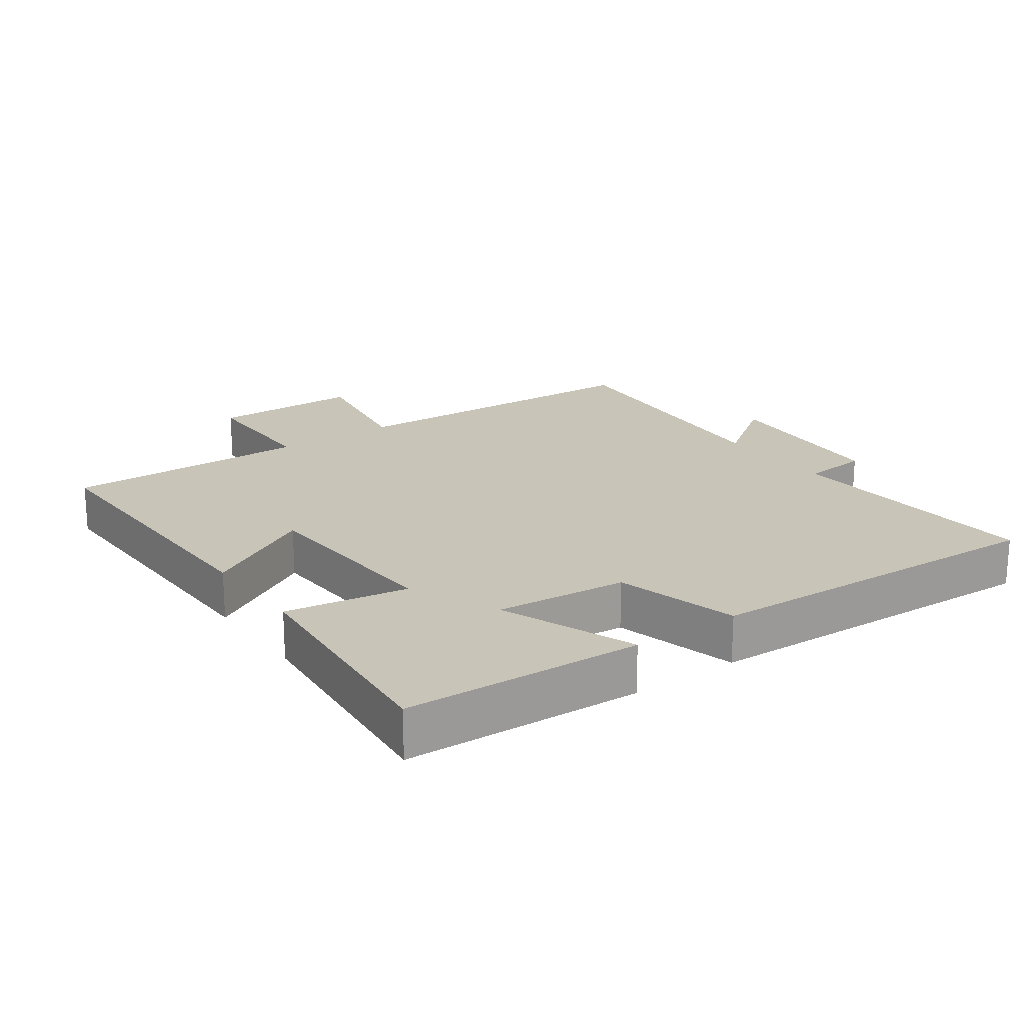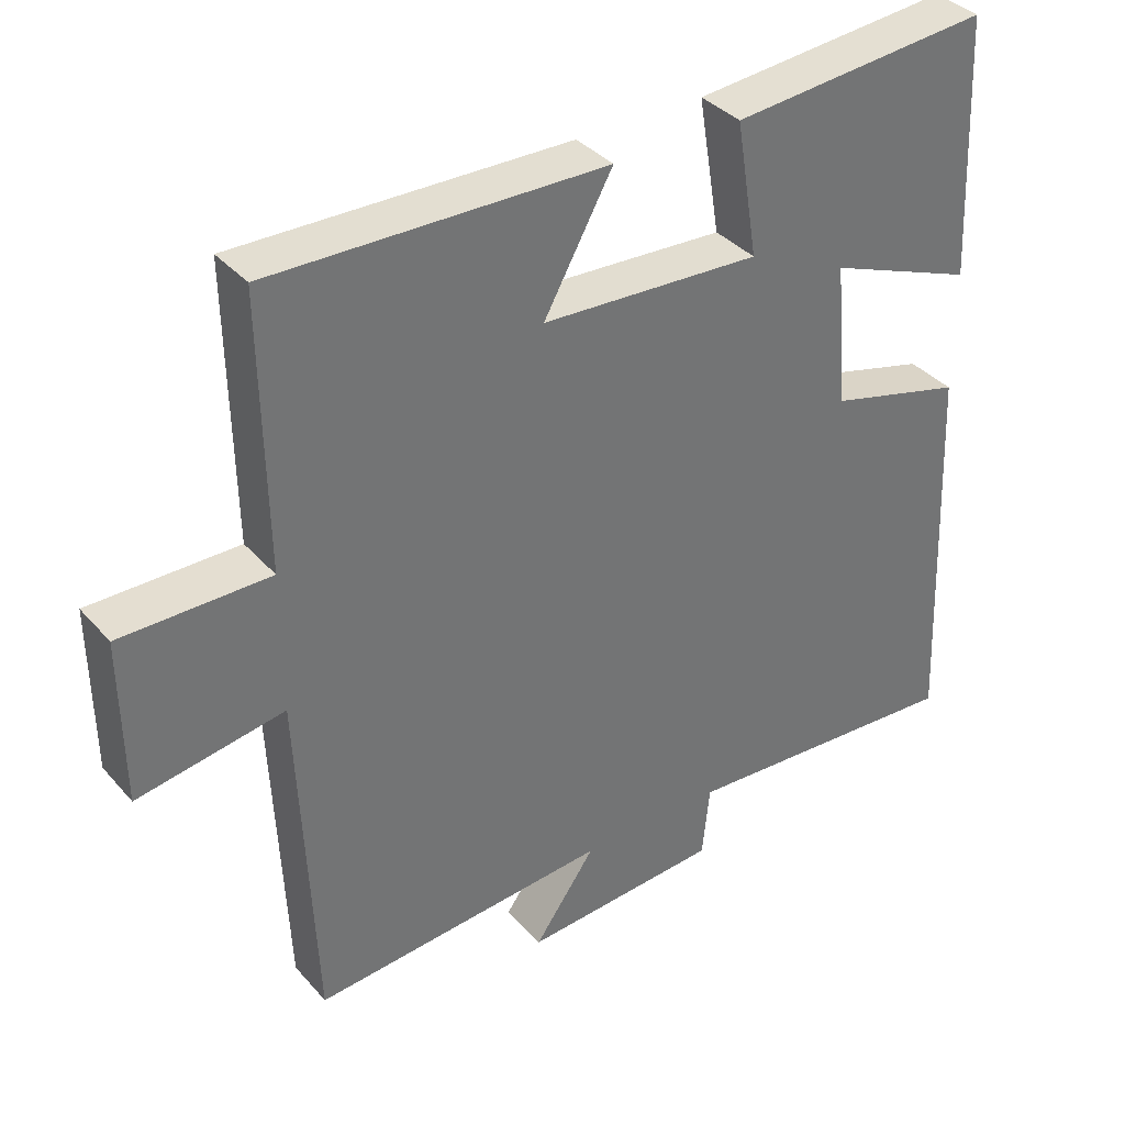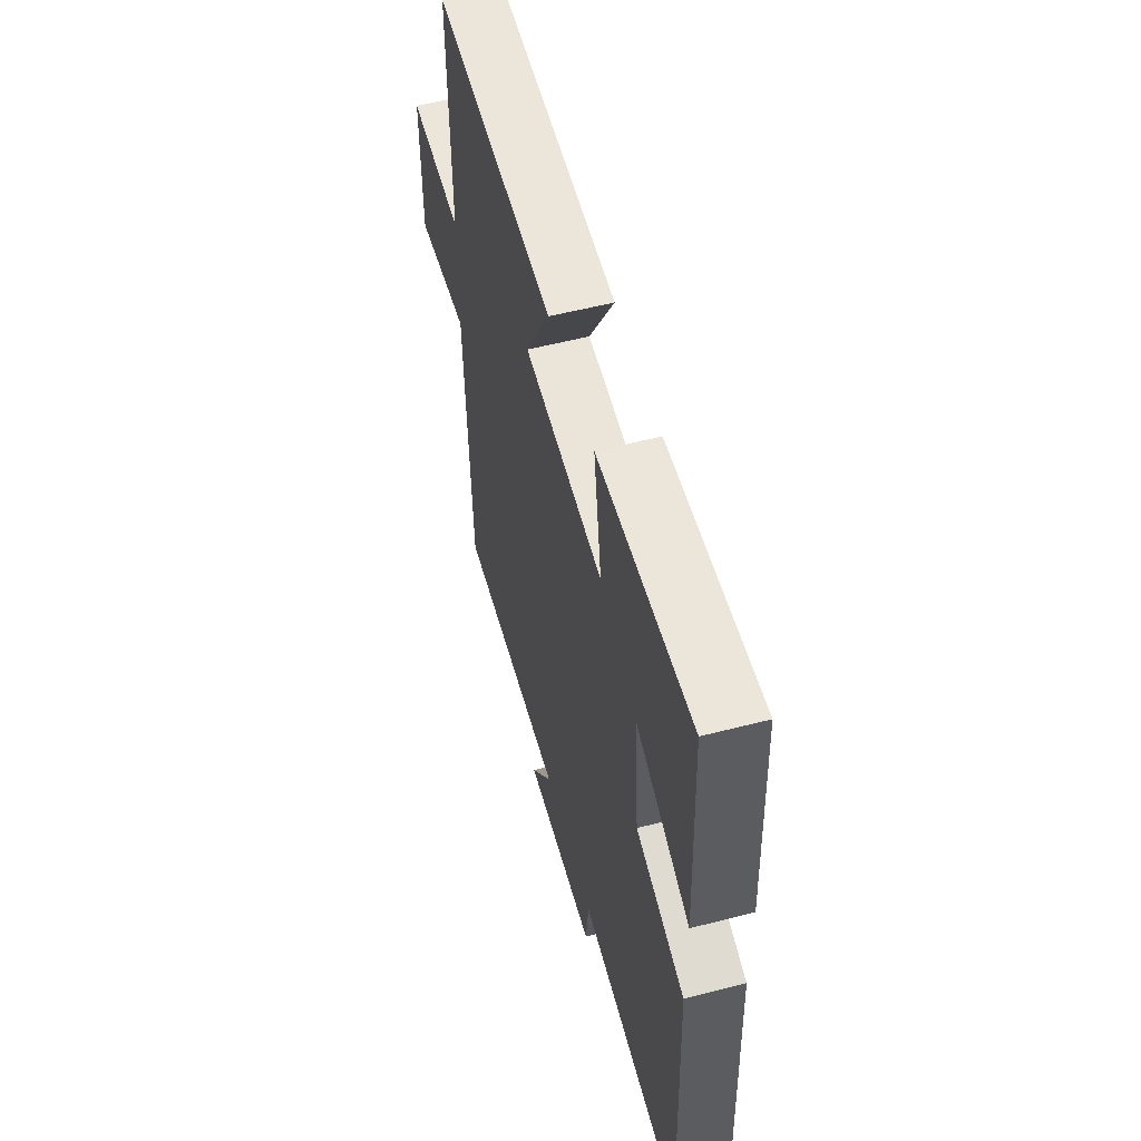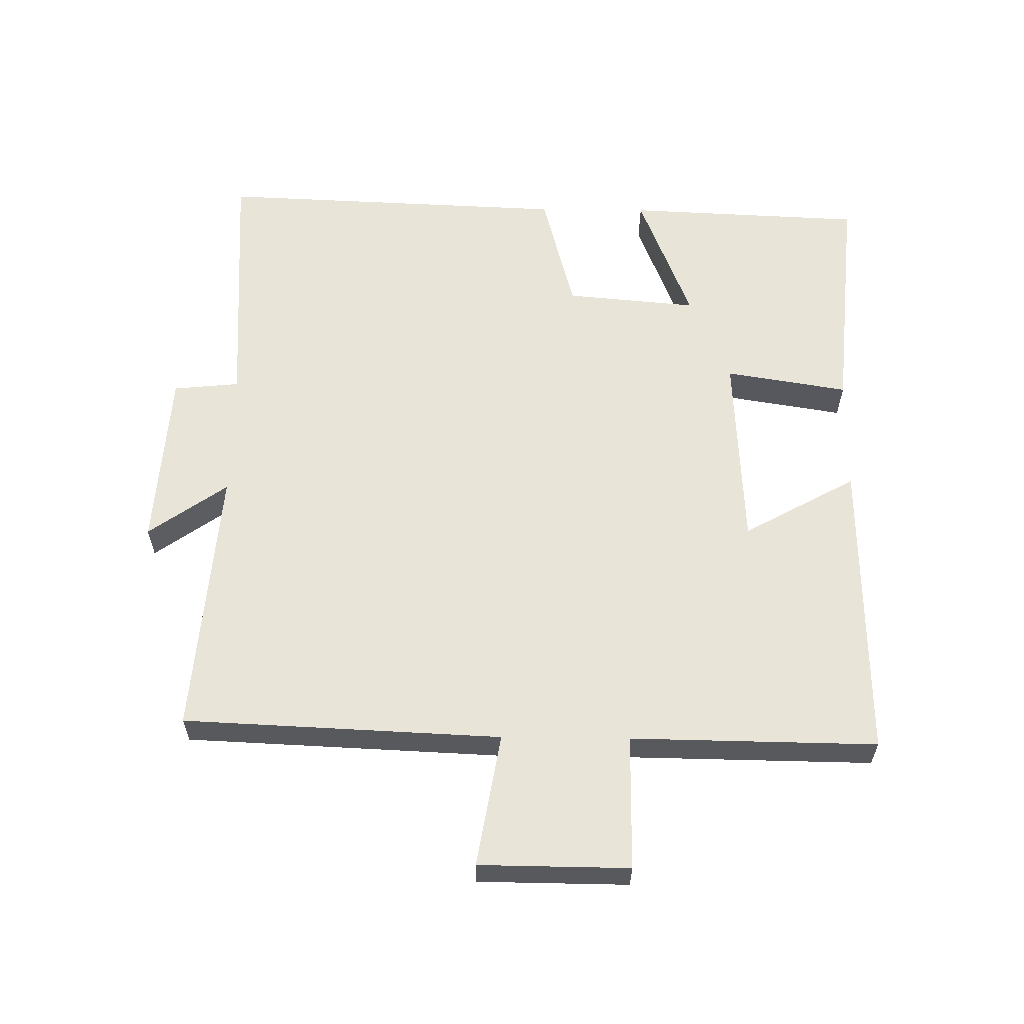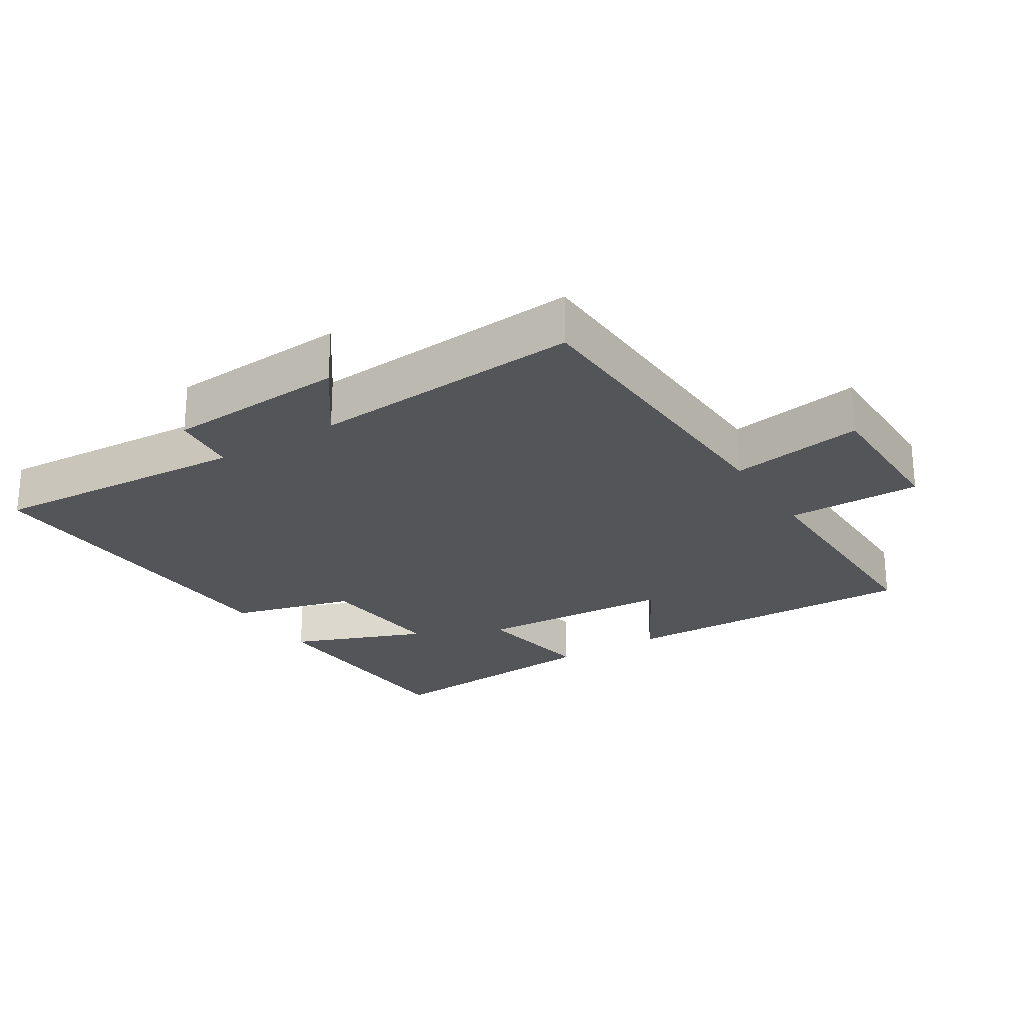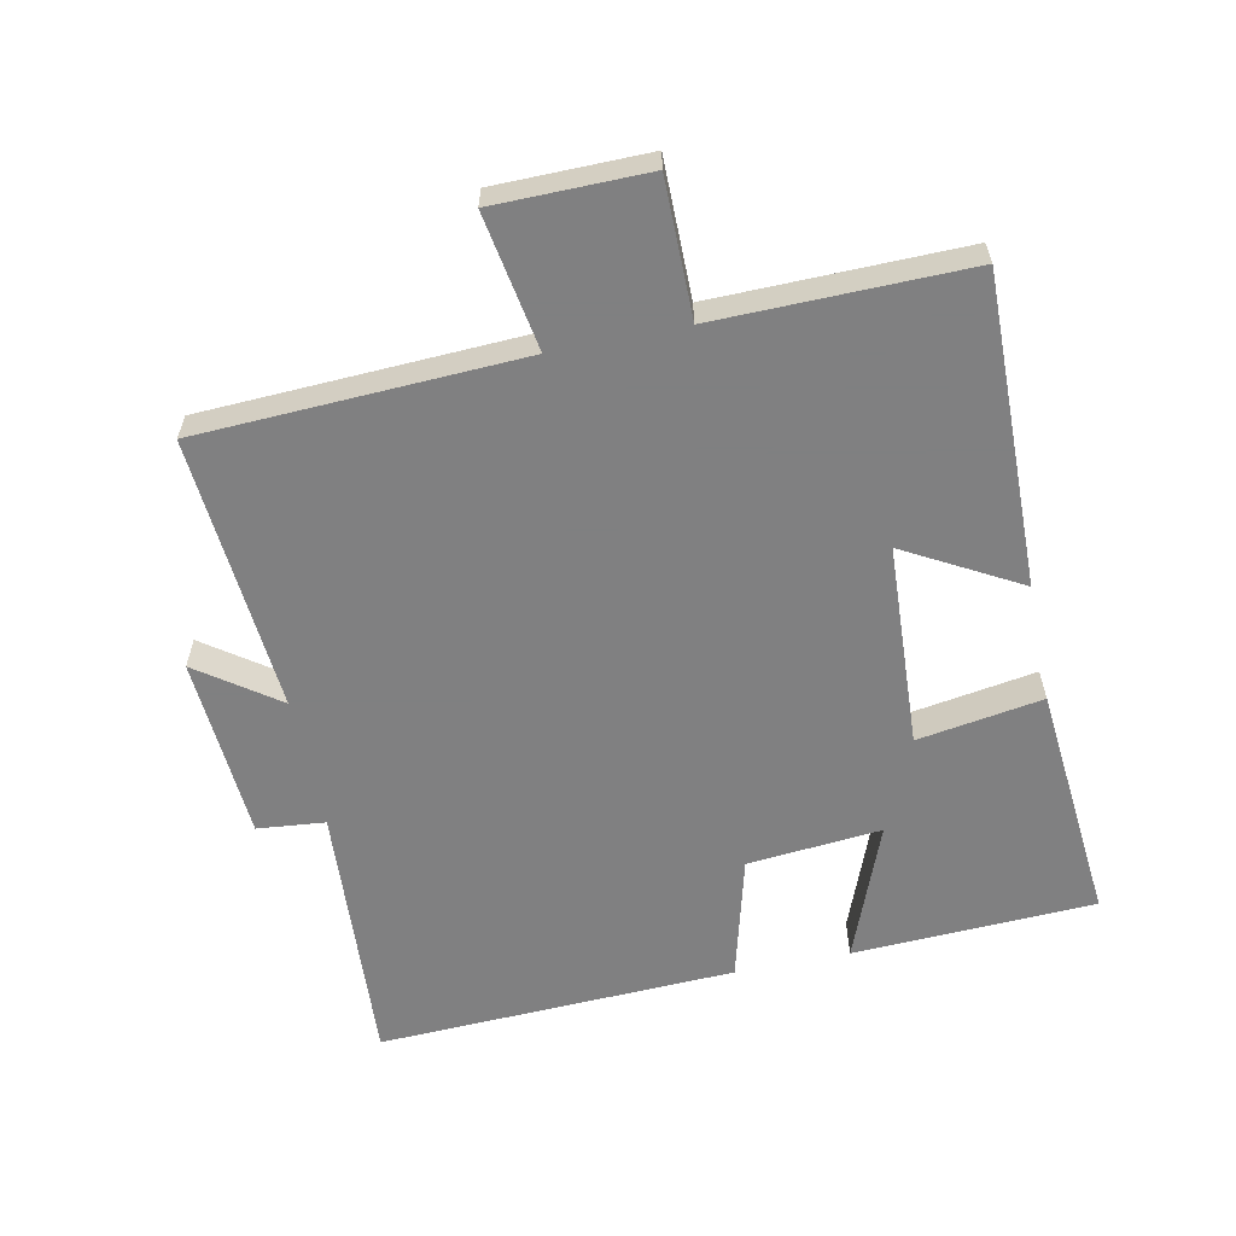
<metadata>
{"format":"obj","ext":"obj","renderer":"f3d","projection":"perspective","resolution":1024,"background":"white","views":[{"elev":20.1,"azim":54.5,"up":"+Y"},{"elev":36.5,"azim":-35.6,"up":"+Z"},{"elev":56.3,"azim":74.9,"up":"+Z"},{"elev":59.8,"azim":-89.3,"up":"+Y"},{"elev":-24.4,"azim":-148.0,"up":"+Y"},{"elev":-60.0,"azim":-78.3,"up":"+Y"}]}
</metadata>
<code>
v -0.505 0.07 0.508
v -0.047 0.07 0.5
v -0.141 0.07 0.331
v 0.159 0.07 0.315
v 0.129 0.07 0.5
v 0.484 0.07 0.532
v 0.5 0.07 0.174
v 0.297 0.07 0.253
v 0.315 0.07 0.055
v 0.5 0.07 0.006
v 0.522 0.07 -0.525
v 0.128 0.07 -0.5
v 0.118 0.07 -0.6
v -0.154 0.07 -0.618
v -0.07 0.07 -0.5
v -0.479 0.07 -0.532
v -0.5 0.07 -0.054
v -0.701 0.07 -0.088
v -0.703 0.07 0.138
v -0.5 0.07 0.138
v -0.505 0 0.508
v -0.047 0 0.5
v -0.141 0 0.331
v 0.159 0 0.315
v 0.129 0 0.5
v 0.484 0 0.532
v 0.5 0 0.174
v 0.297 0 0.253
v 0.315 0 0.055
v 0.5 0 0.006
v 0.522 0 -0.525
v 0.128 0 -0.5
v 0.118 0 -0.6
v -0.154 0 -0.618
v -0.07 0 -0.5
v -0.479 0 -0.532
v -0.5 0 -0.054
v -0.701 0 -0.088
v -0.703 0 0.138
v -0.5 0 0.138
f 17 18 19 20
f 15 16 17 20
f 15 20 1
f 12 13 14 15
f 12 15 1
f 9 10 11 12
f 8 9 12
f 6 7 8
f 5 6 8
f 4 5 8
f 3 4 8 12
f 1 2 3
f 1 3 12
f 40 39 38 37
f 40 37 36 35
f 21 40 35
f 35 34 33 32
f 21 35 32
f 32 31 30 29
f 32 29 28
f 28 27 26
f 28 26 25
f 28 25 24
f 32 28 24 23
f 23 22 21
f 32 23 21
f 1 21 22 2
f 2 22 23 3
f 3 23 24 4
f 4 24 25 5
f 5 25 26 6
f 6 26 27 7
f 7 27 28 8
f 8 28 29 9
f 9 29 30 10
f 10 30 31 11
f 11 31 32 12
f 12 32 33 13
f 13 33 34 14
f 14 34 35 15
f 15 35 36 16
f 16 36 37 17
f 17 37 38 18
f 18 38 39 19
f 19 39 40 20
f 20 40 21 1

</code>
